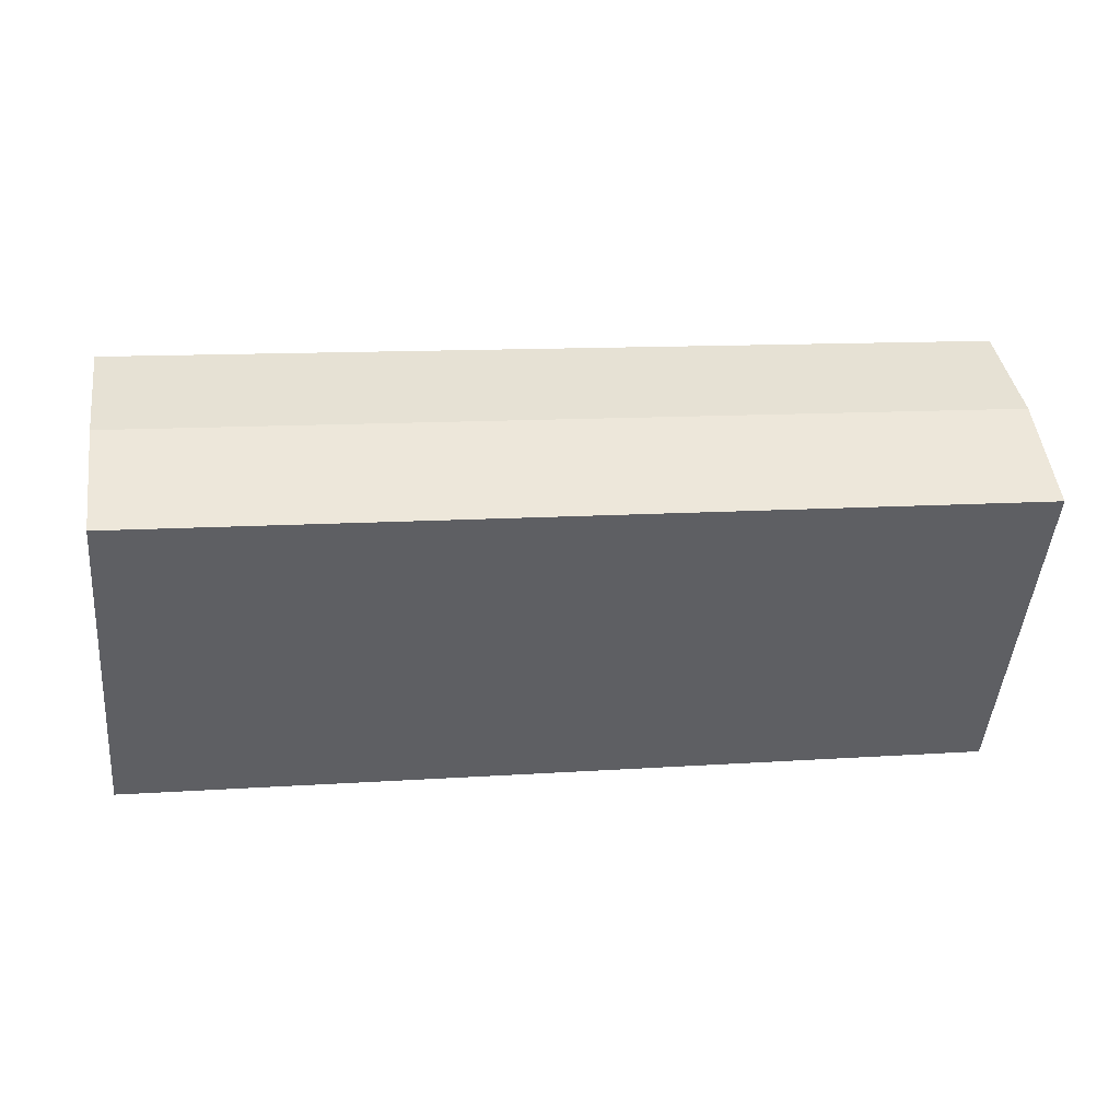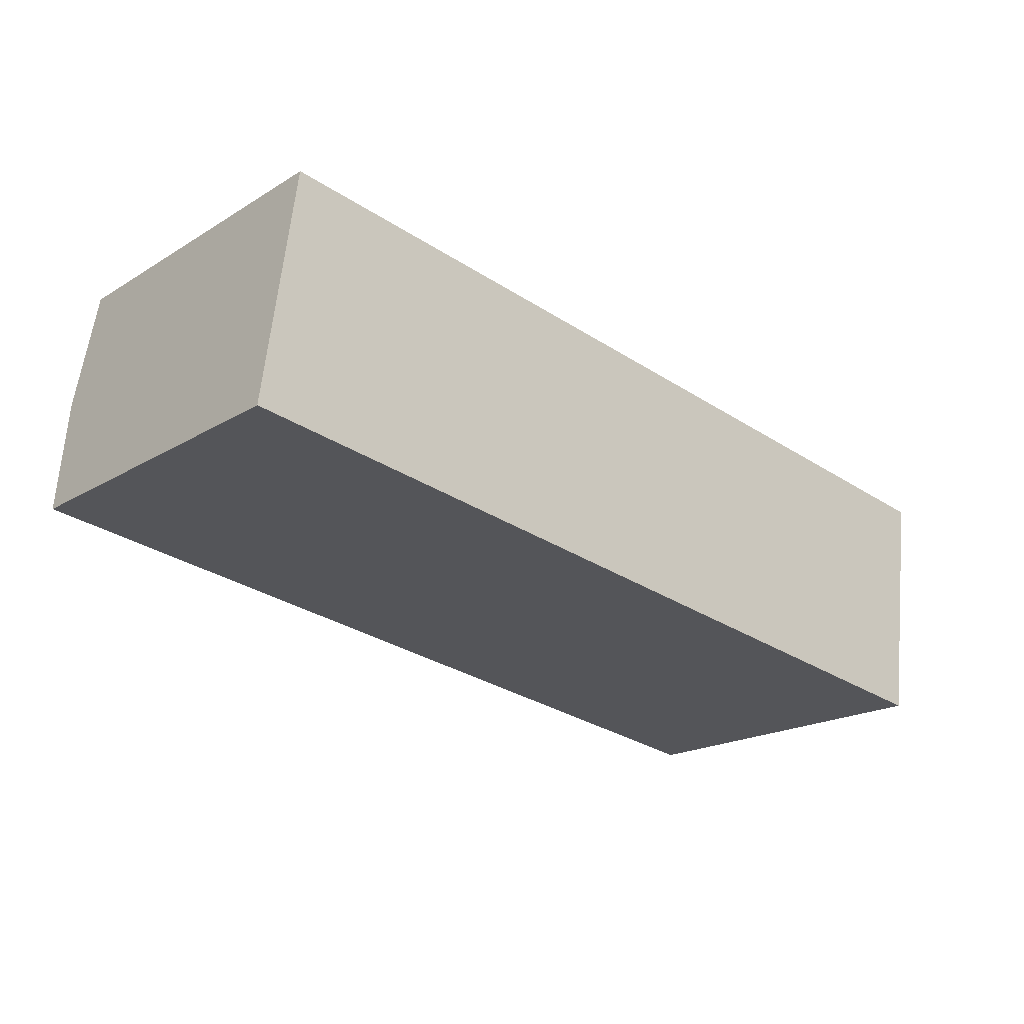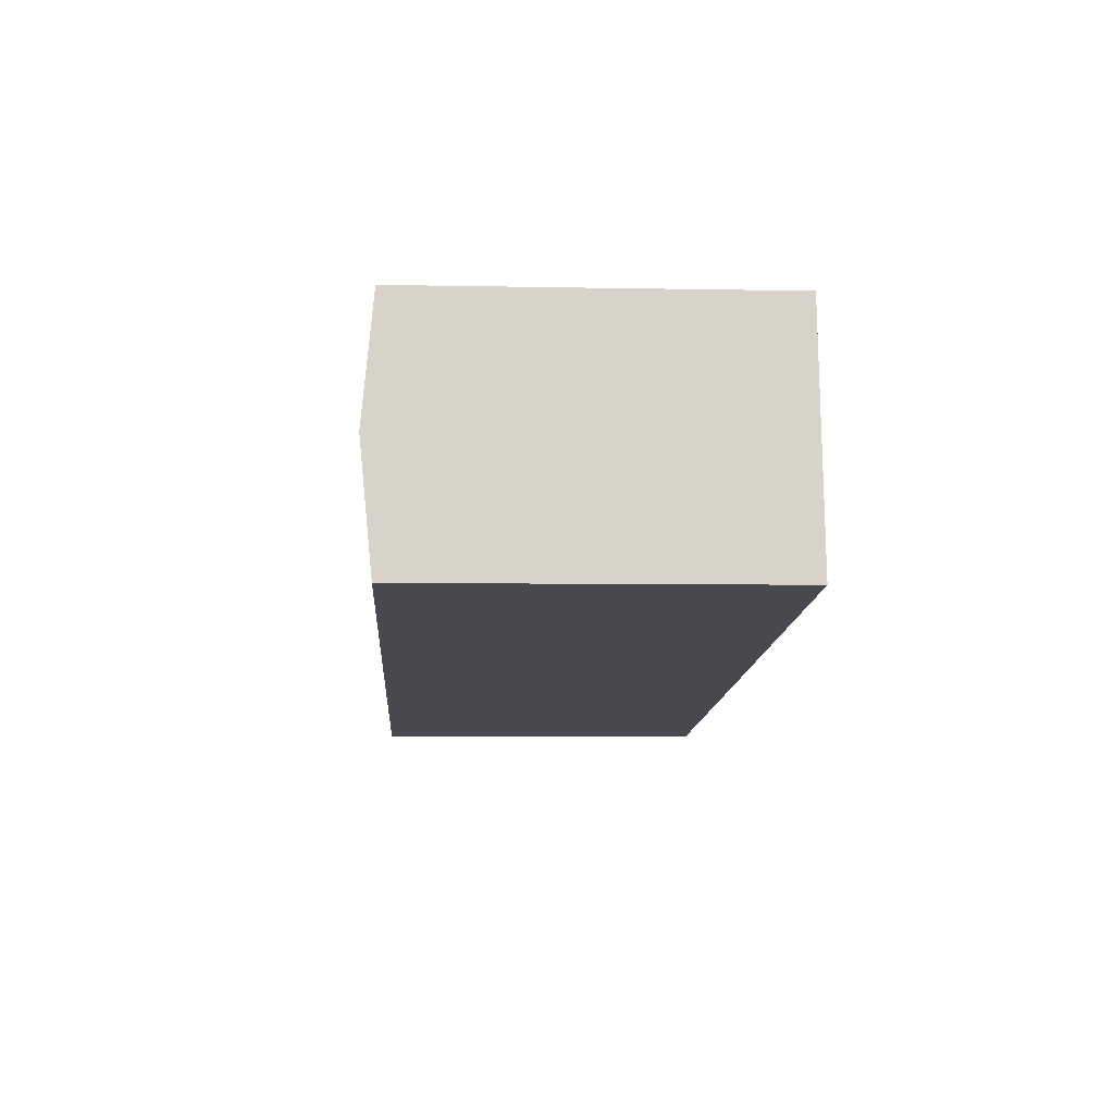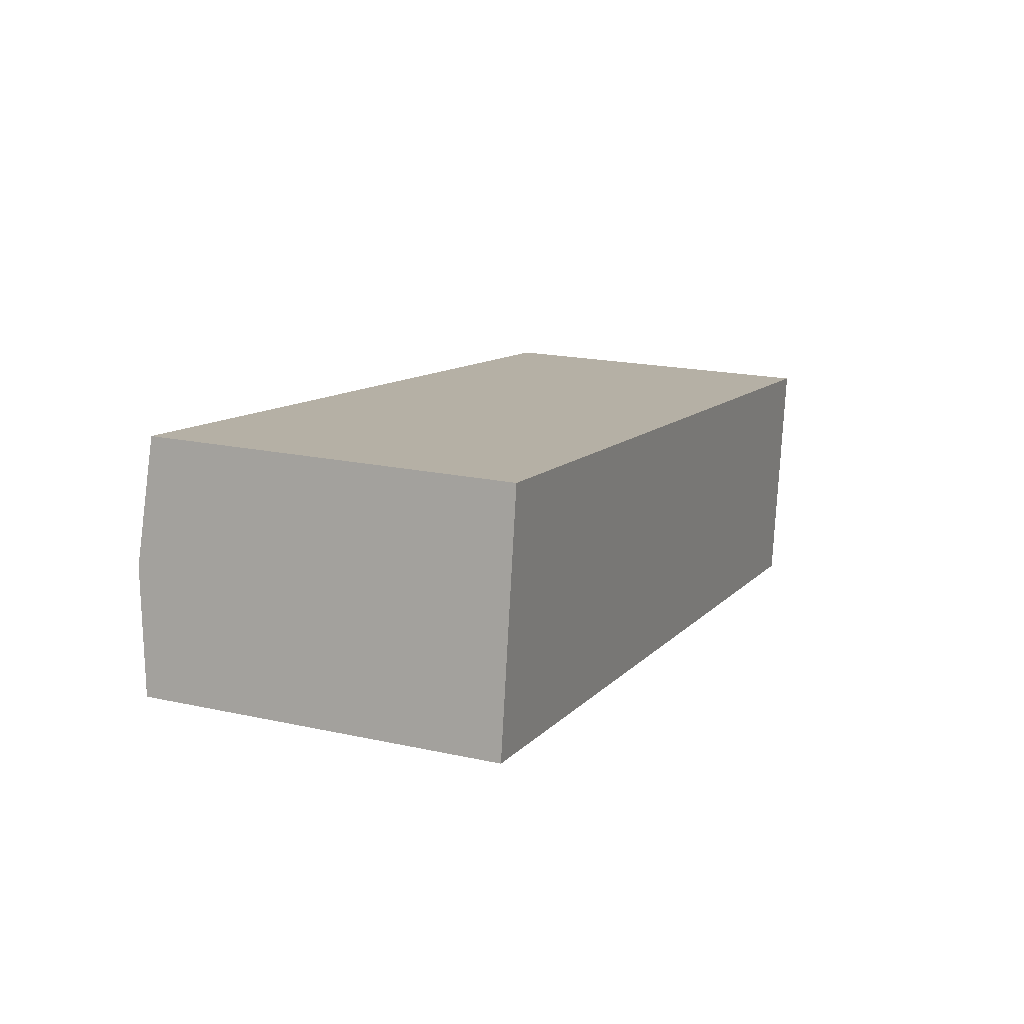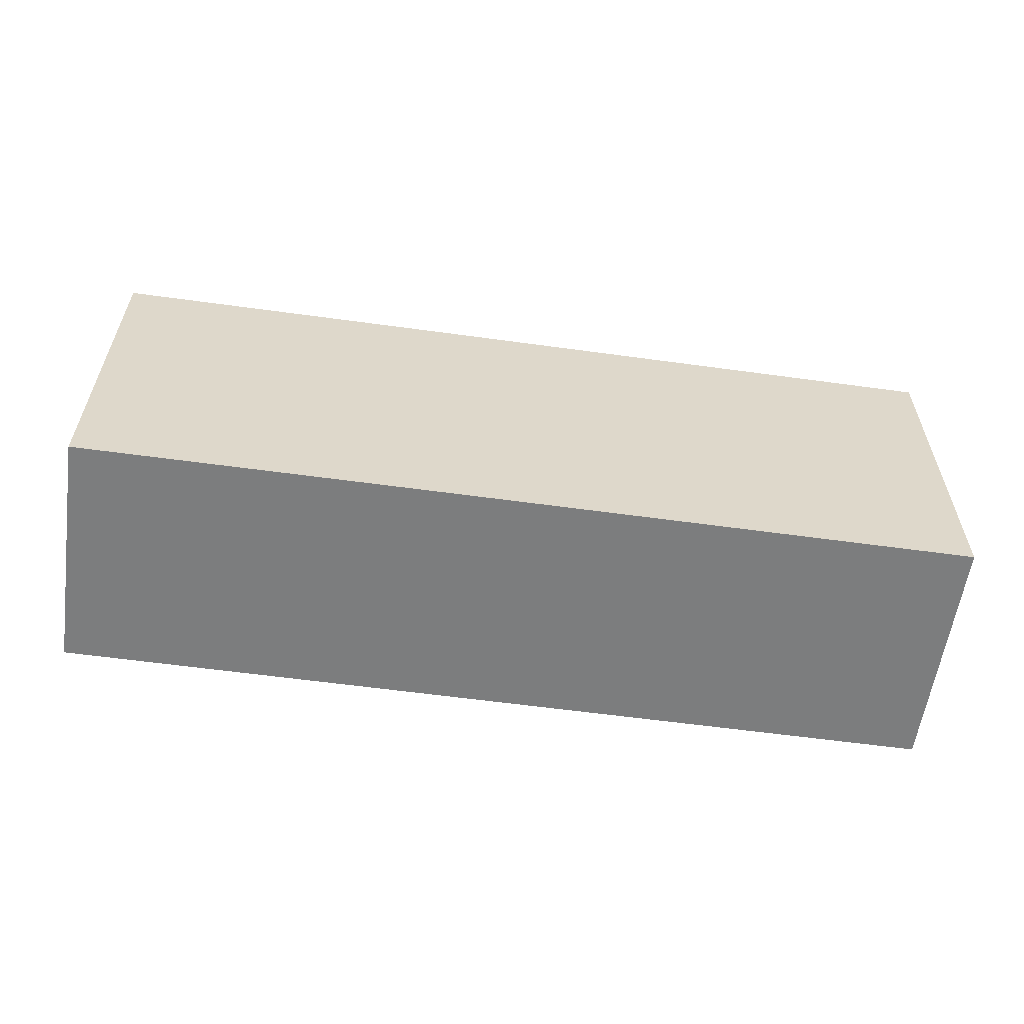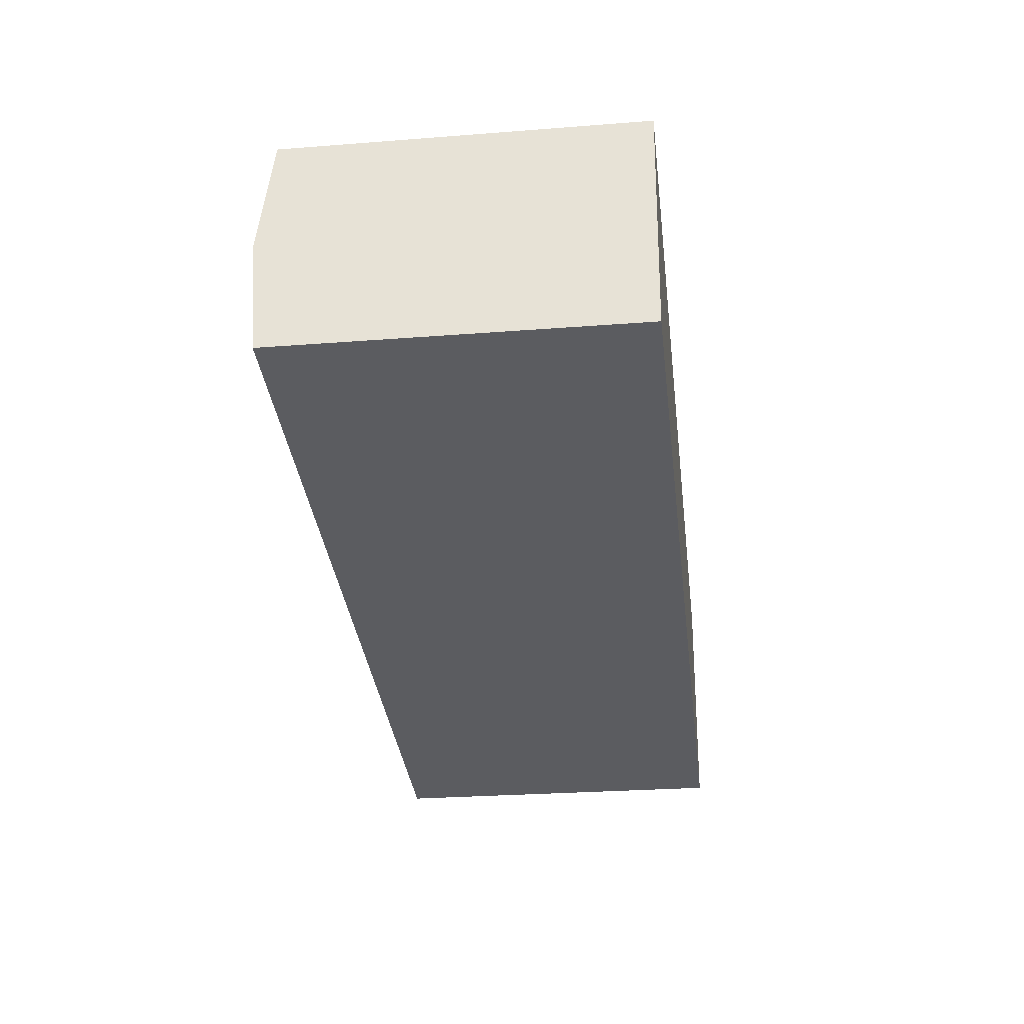
<metadata>
{"format":"obj","ext":"obj","renderer":"f3d","projection":"perspective","resolution":1024,"background":"white","views":[{"elev":-46.4,"azim":175.2,"up":"+Z"},{"elev":-19.6,"azim":-41.9,"up":"+Z"},{"elev":-4.9,"azim":-93.6,"up":"+Z"},{"elev":18.6,"azim":-67.1,"up":"+Z"},{"elev":-59.0,"azim":179.7,"up":"+Y"},{"elev":-26.9,"azim":-83.1,"up":"+Z"}]}
</metadata>
<code>
v  32.93 13.41 -0.007
v  18.99 13 6.388
v  33.53 13 4.392
v  0.618 13.41 4.407
v  16.45 13 6.737
v  1.237 13 8.823
v  20.69 13 -2.833
v  32.33 13 -4.416
v  15.35 13 -2.102
v  11.67 13 -1.598
v  0 13 7.961e-16
v  0 0 0
v  1.237 -5.403e-16 8.823
v  0.618 -2.699e-16 4.407
v  16.45 -4.125e-16 6.737
v  18.99 -3.912e-16 6.388
v  33.53 -2.689e-16 4.392
v  32.33 2.704e-16 -4.416
v  32.93 4.286e-19 -0.007
v  20.69 1.735e-16 -2.833
v  15.35 1.287e-16 -2.102
v  11.67 9.785e-17 -1.598
g defaultobject
f 1 2 3
f 2 1 4
f 2 4 5
f 5 4 6
f 7 1 8
f 1 7 4
f 4 7 9
f 4 9 10
f 4 10 11
f 12 4 11
f 4 12 6
f 6 12 13
f 13 12 14
f 13 5 6
f 5 13 15
f 5 15 2
f 2 15 3
f 3 15 16
f 3 16 17
f 17 1 3
f 1 17 8
f 8 17 18
f 18 17 19
f 18 7 8
f 7 18 20
f 7 20 9
f 9 20 10
f 10 20 11
f 11 20 21
f 11 21 22
f 11 22 12
f 16 19 17
f 19 16 18
f 18 16 20
f 20 16 15
f 20 15 21
f 21 15 13
f 21 13 22
f 22 13 14
f 22 14 12

</code>
